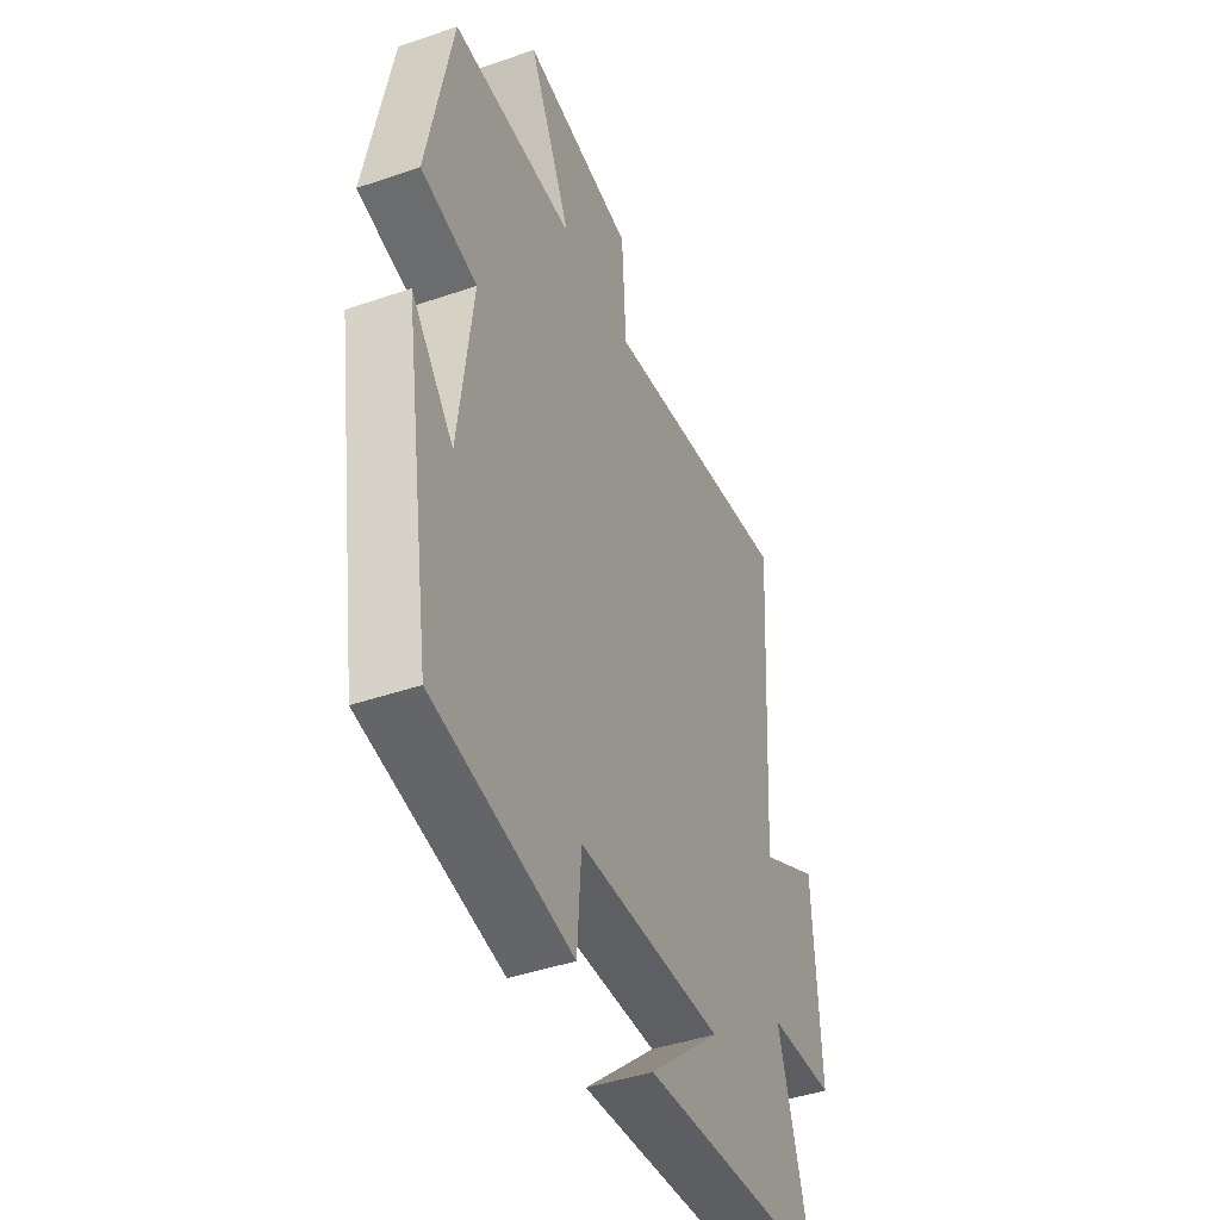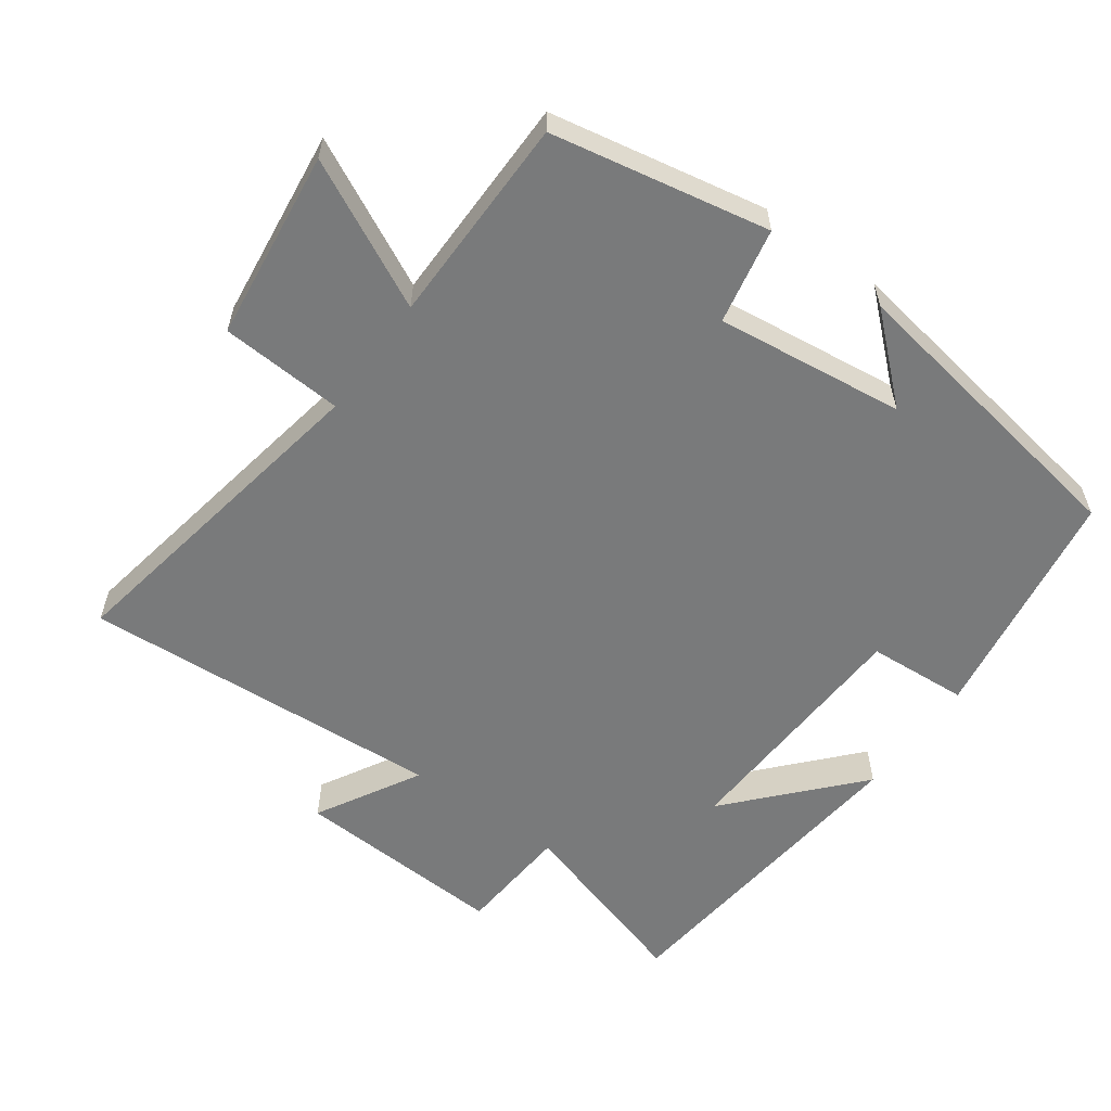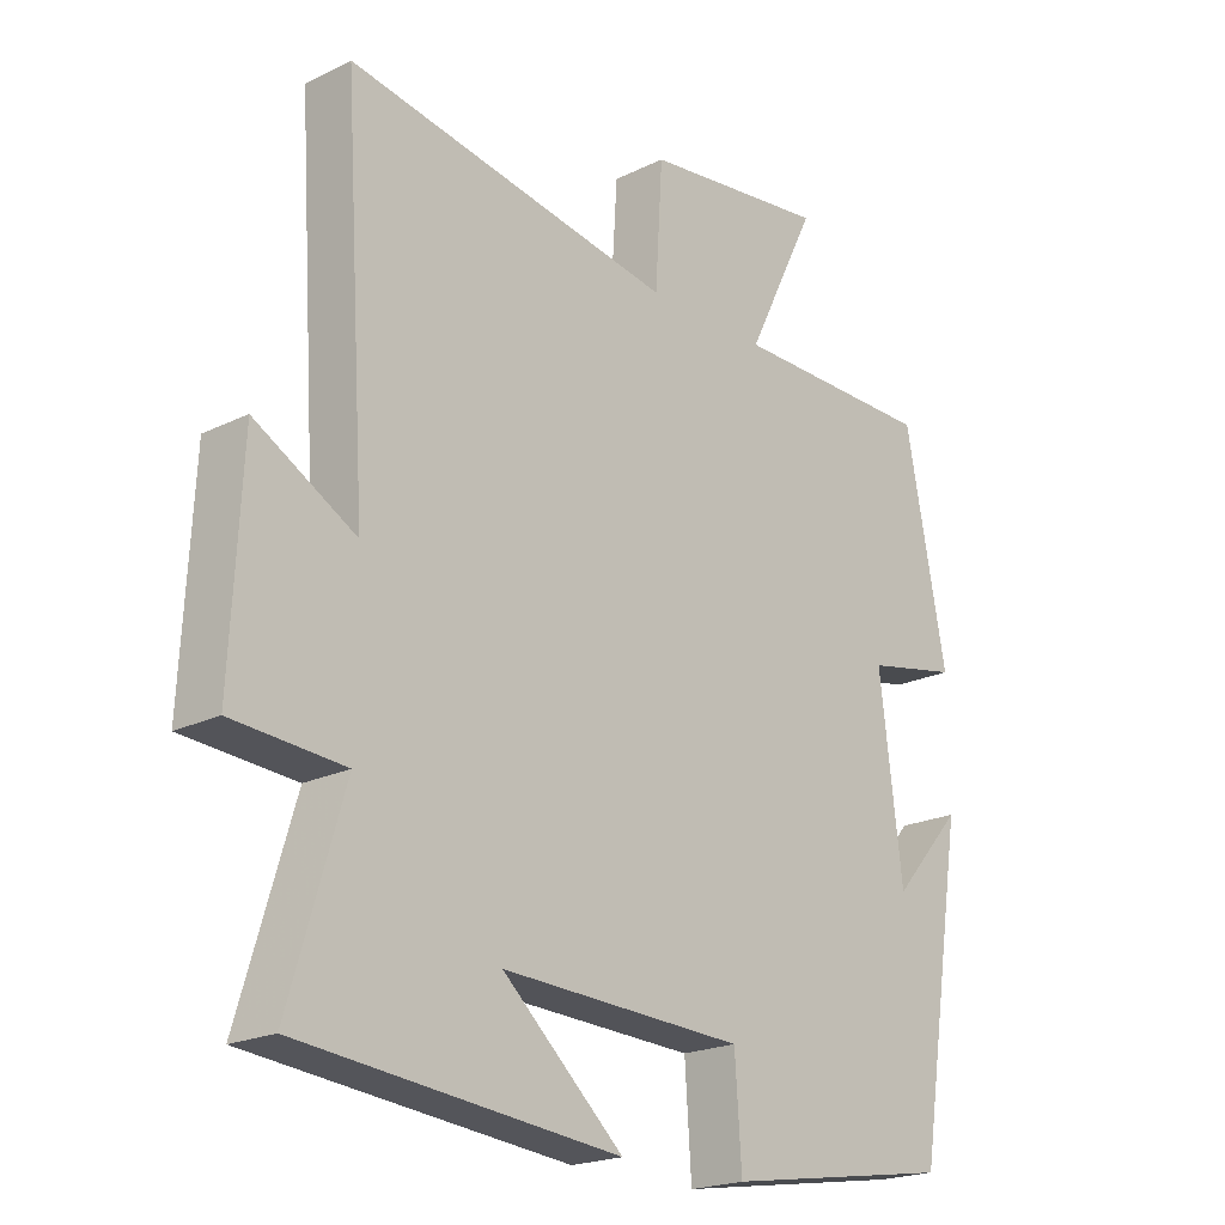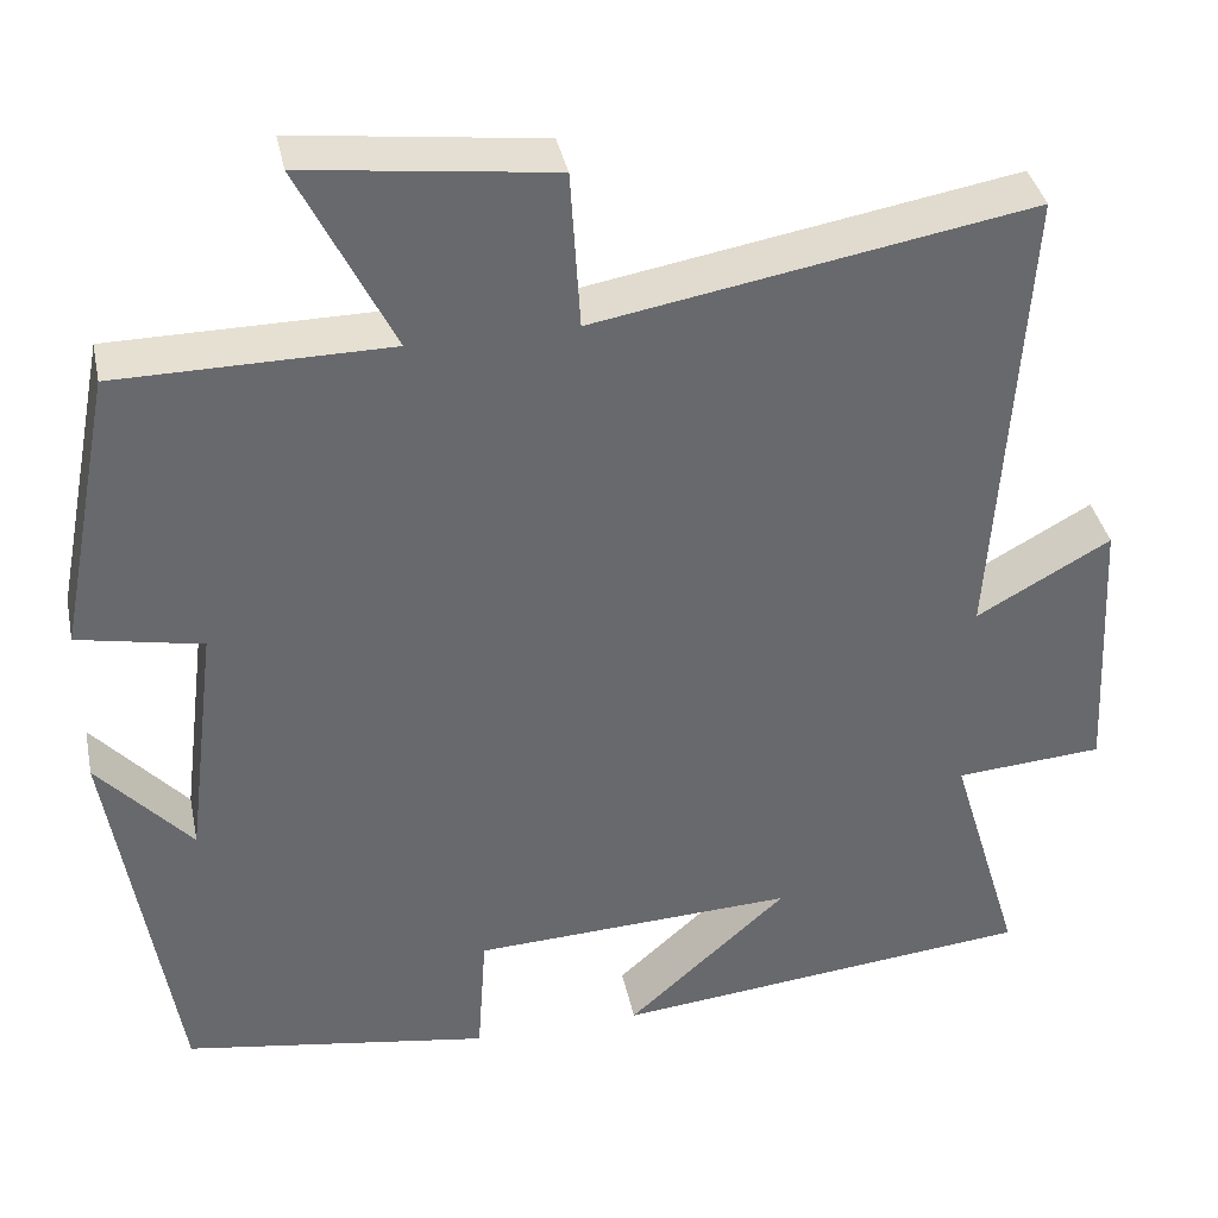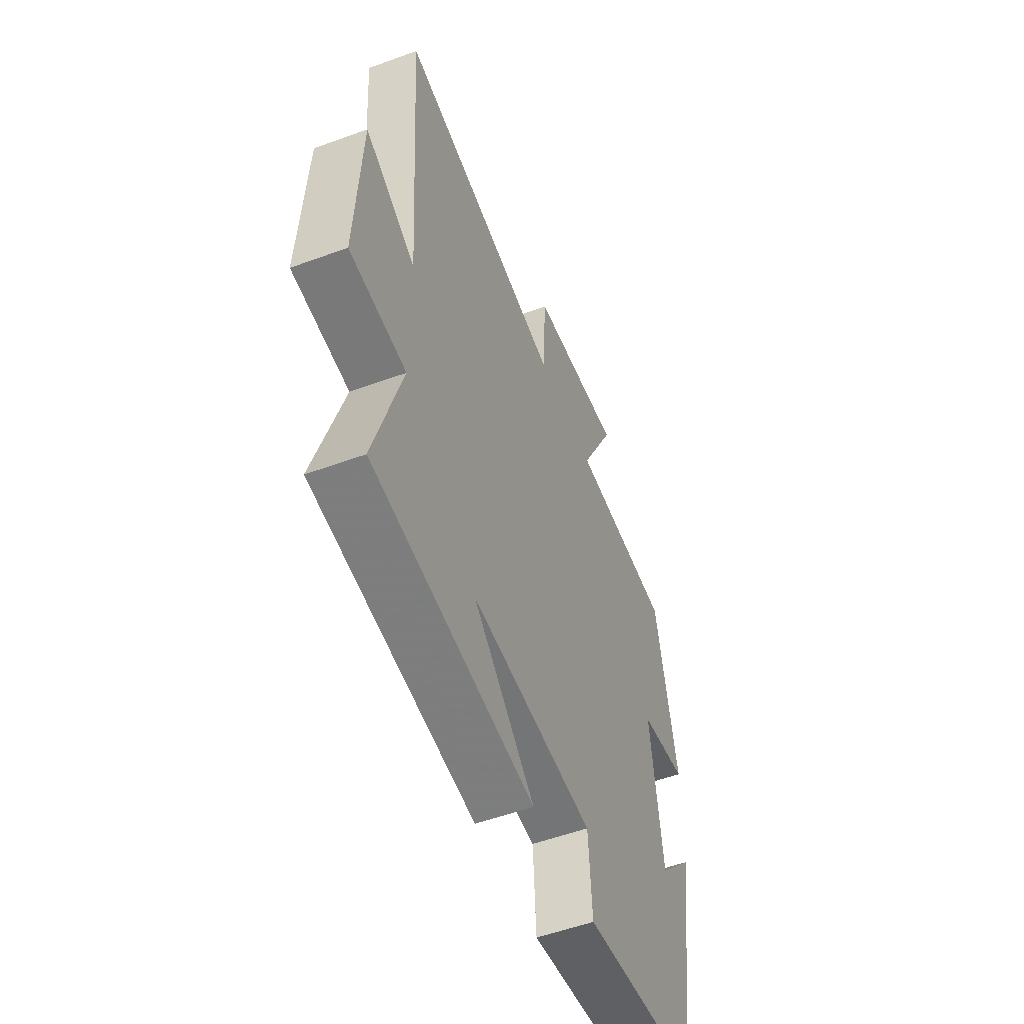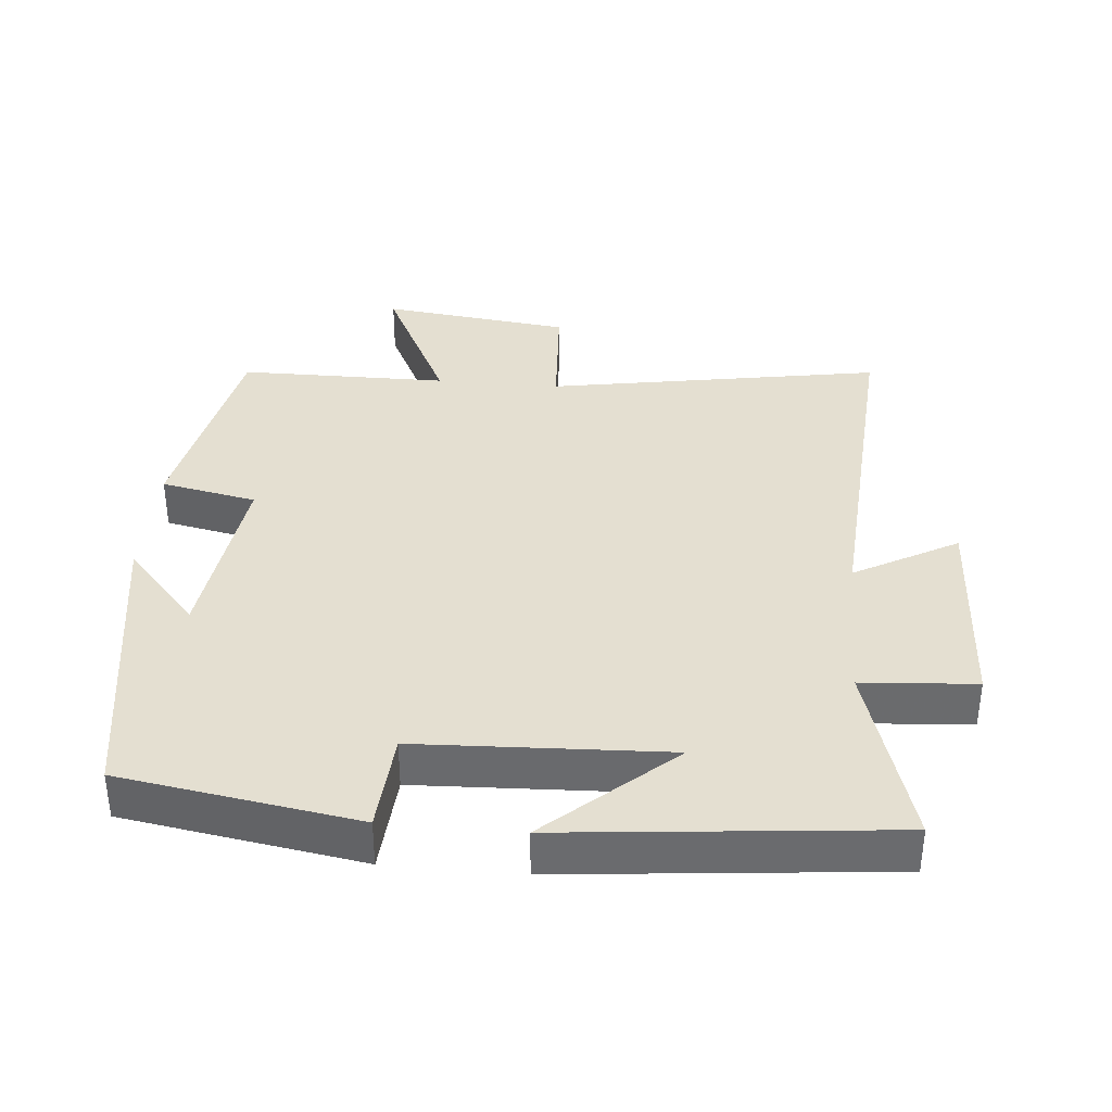
<metadata>
{"format":"obj","ext":"obj","renderer":"f3d","projection":"perspective","resolution":1024,"background":"white","views":[{"elev":-43.5,"azim":112.1,"up":"+Z"},{"elev":-58.0,"azim":54.1,"up":"+Y"},{"elev":-20.7,"azim":-48.5,"up":"+Z"},{"elev":37.7,"azim":168.3,"up":"+Z"},{"elev":-54.1,"azim":-68.7,"up":"+Z"},{"elev":36.6,"azim":-174.8,"up":"+Y"}]}
</metadata>
<code>
v 0.429 0.07 -0.445
v 0.085 0.07 -0.5
v 0.075 0.07 -0.354
v -0.287 0.07 -0.338
v -0.107 0.07 -0.5
v -0.581 0.07 -0.452
v -0.5 0.07 -0.181
v -0.666 0.07 -0.169
v -0.65 0.07 0.141
v -0.5 0.07 0.057
v -0.534 0.07 0.585
v -0.047 0.07 0.5
v -0.036 0.07 0.678
v 0.24 0.07 0.712
v 0.135 0.07 0.5
v 0.439 0.07 0.498
v 0.5 0.07 0.183
v 0.361 0.07 0.155
v 0.395 0.07 -0.119
v 0.5 0.07 -0.001
v 0.429 0 -0.445
v 0.085 0 -0.5
v 0.075 0 -0.354
v -0.287 0 -0.338
v -0.107 0 -0.5
v -0.581 0 -0.452
v -0.5 0 -0.181
v -0.666 0 -0.169
v -0.65 0 0.141
v -0.5 0 0.057
v -0.534 0 0.585
v -0.047 0 0.5
v -0.036 0 0.678
v 0.24 0 0.712
v 0.135 0 0.5
v 0.439 0 0.498
v 0.5 0 0.183
v 0.361 0 0.155
v 0.395 0 -0.119
v 0.5 0 -0.001
f 19 20 1 2
f 18 19 2 3
f 15 16 17 18
f 15 18 3 4
f 12 13 14 15
f 12 15 4
f 10 11 12 4
f 7 8 9 10
f 7 10 4
f 4 5 6 7
f 22 21 40 39
f 23 22 39 38
f 38 37 36 35
f 24 23 38 35
f 35 34 33 32
f 24 35 32
f 24 32 31 30
f 30 29 28 27
f 24 30 27
f 27 26 25 24
f 1 21 22 2
f 2 22 23 3
f 3 23 24 4
f 4 24 25 5
f 5 25 26 6
f 6 26 27 7
f 7 27 28 8
f 8 28 29 9
f 9 29 30 10
f 10 30 31 11
f 11 31 32 12
f 12 32 33 13
f 13 33 34 14
f 14 34 35 15
f 15 35 36 16
f 16 36 37 17
f 17 37 38 18
f 18 38 39 19
f 19 39 40 20
f 20 40 21 1

</code>
